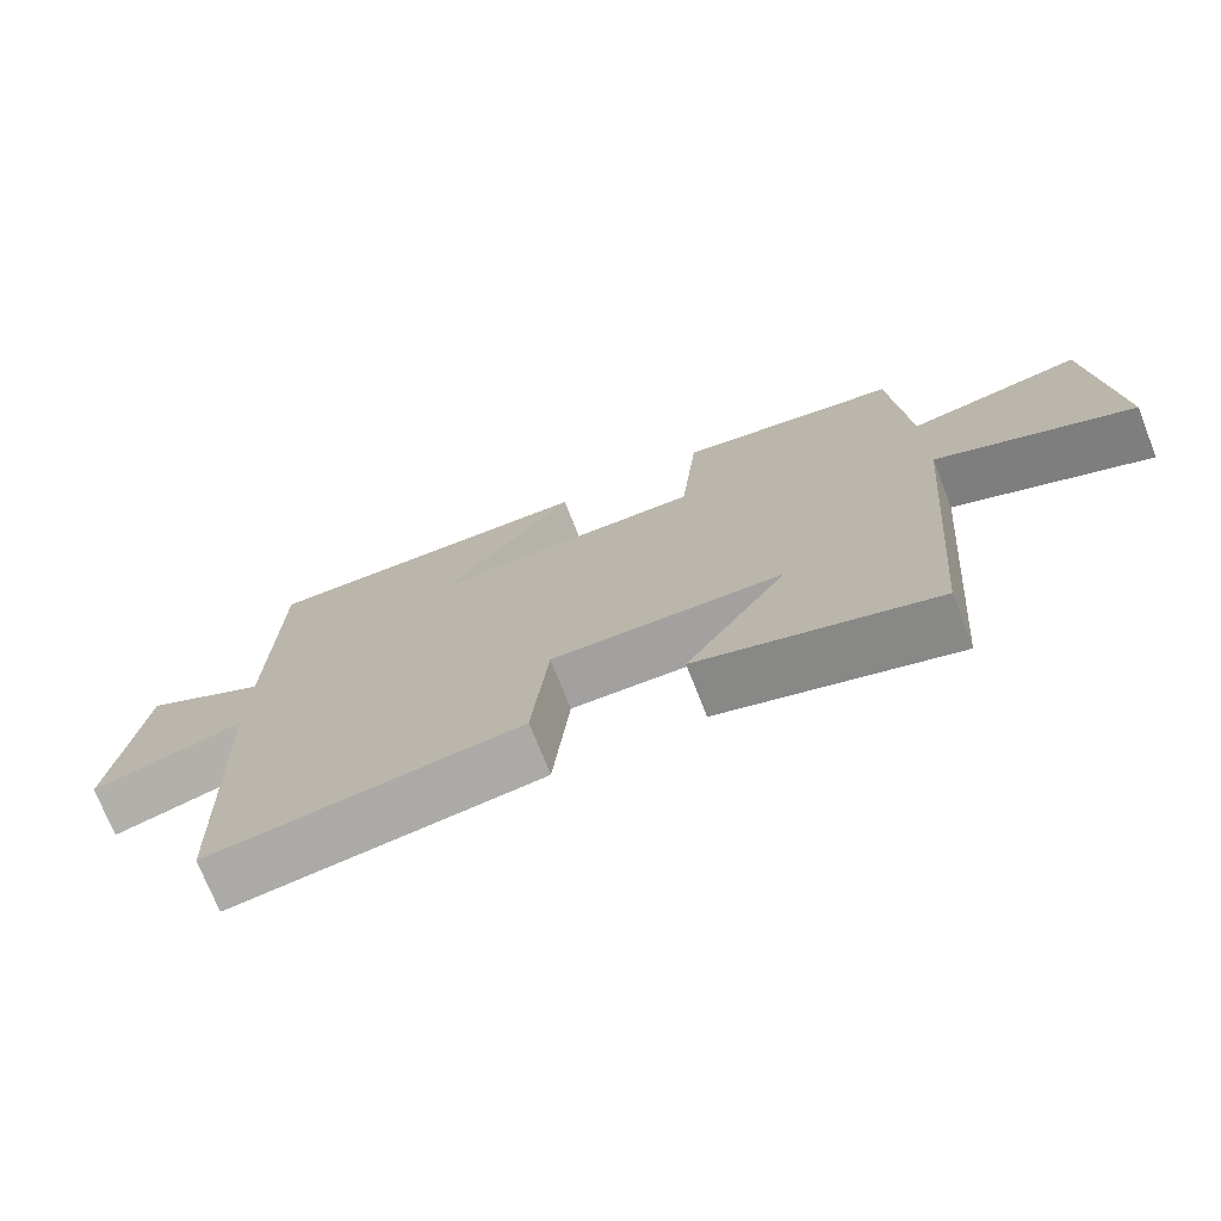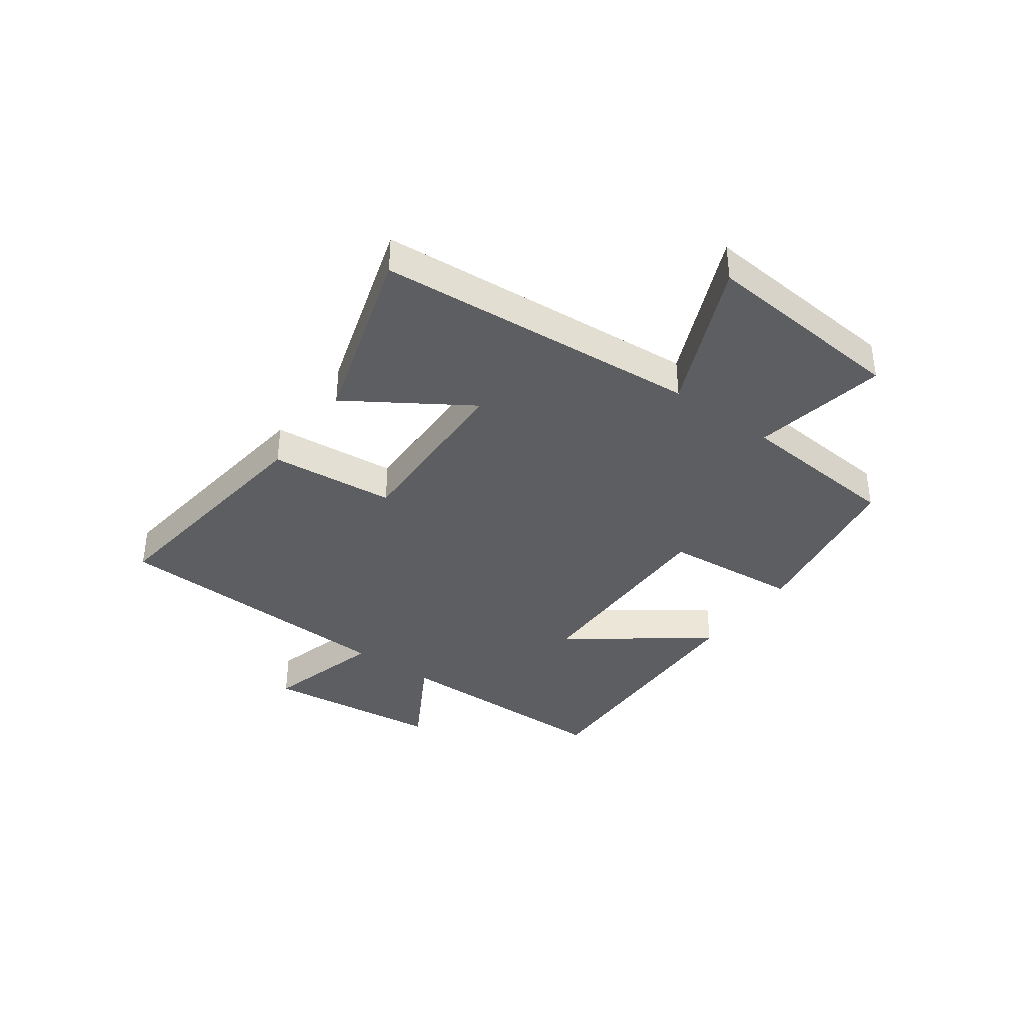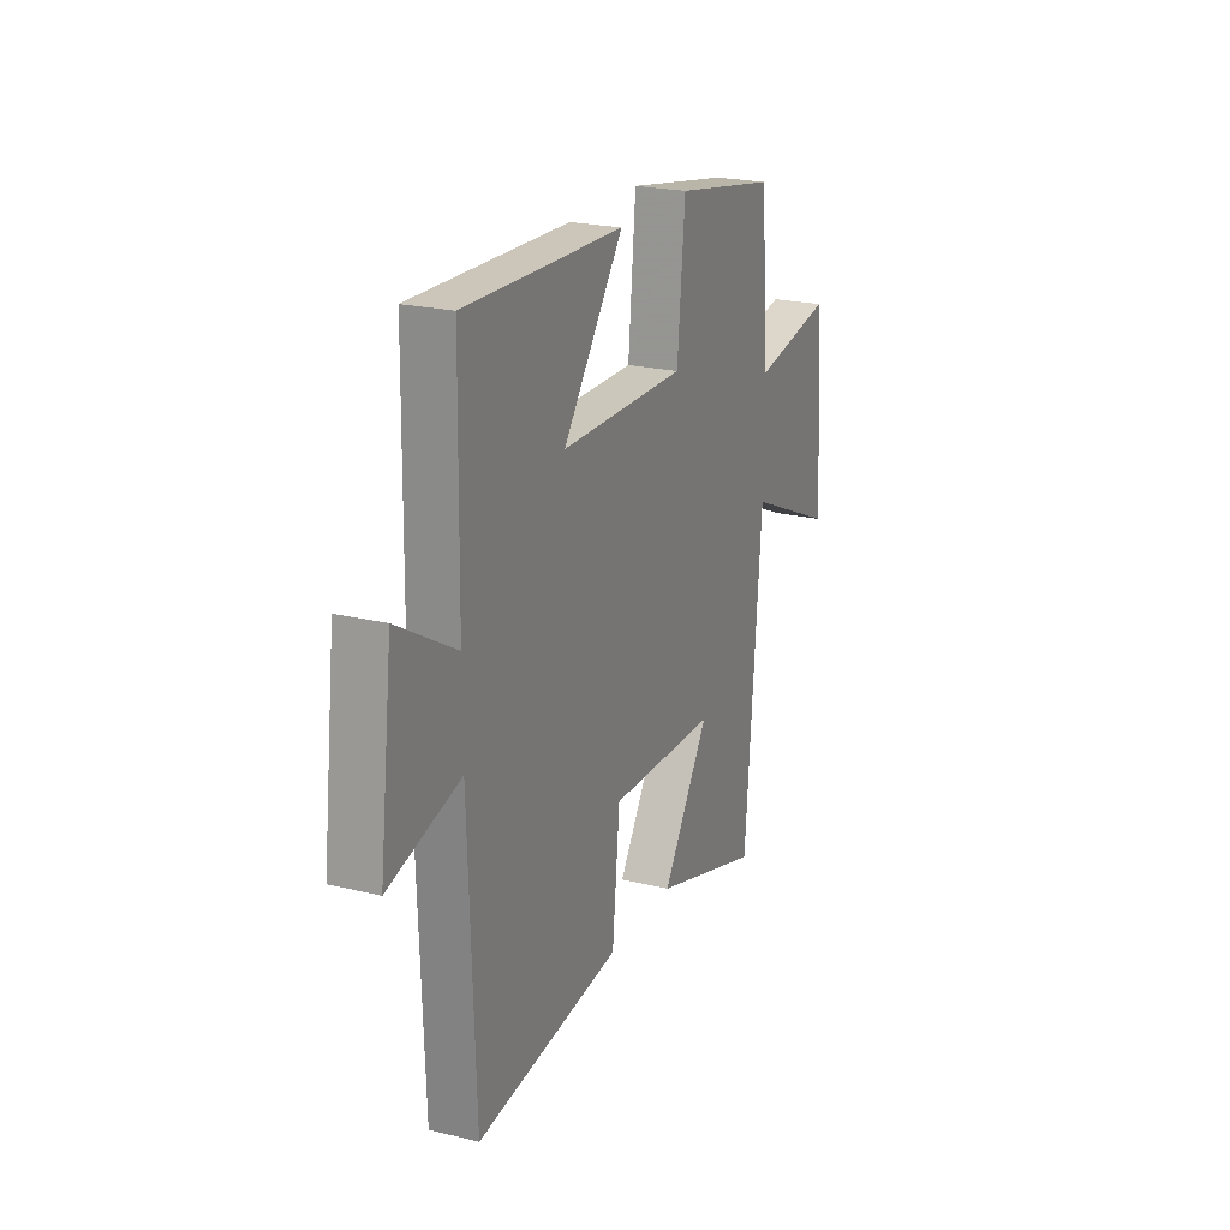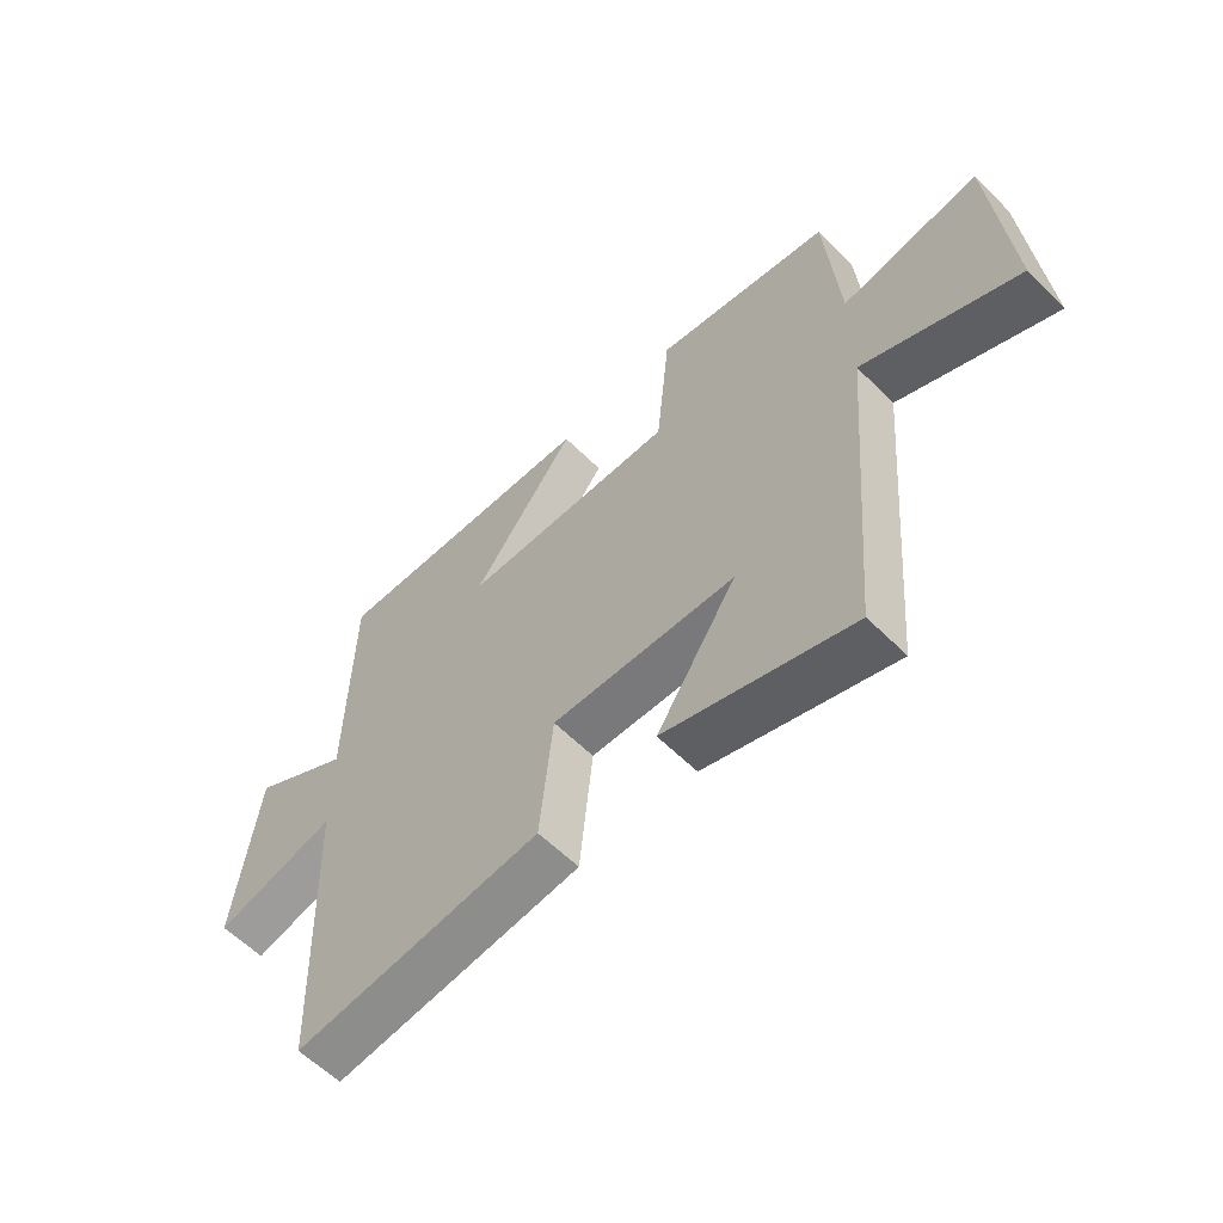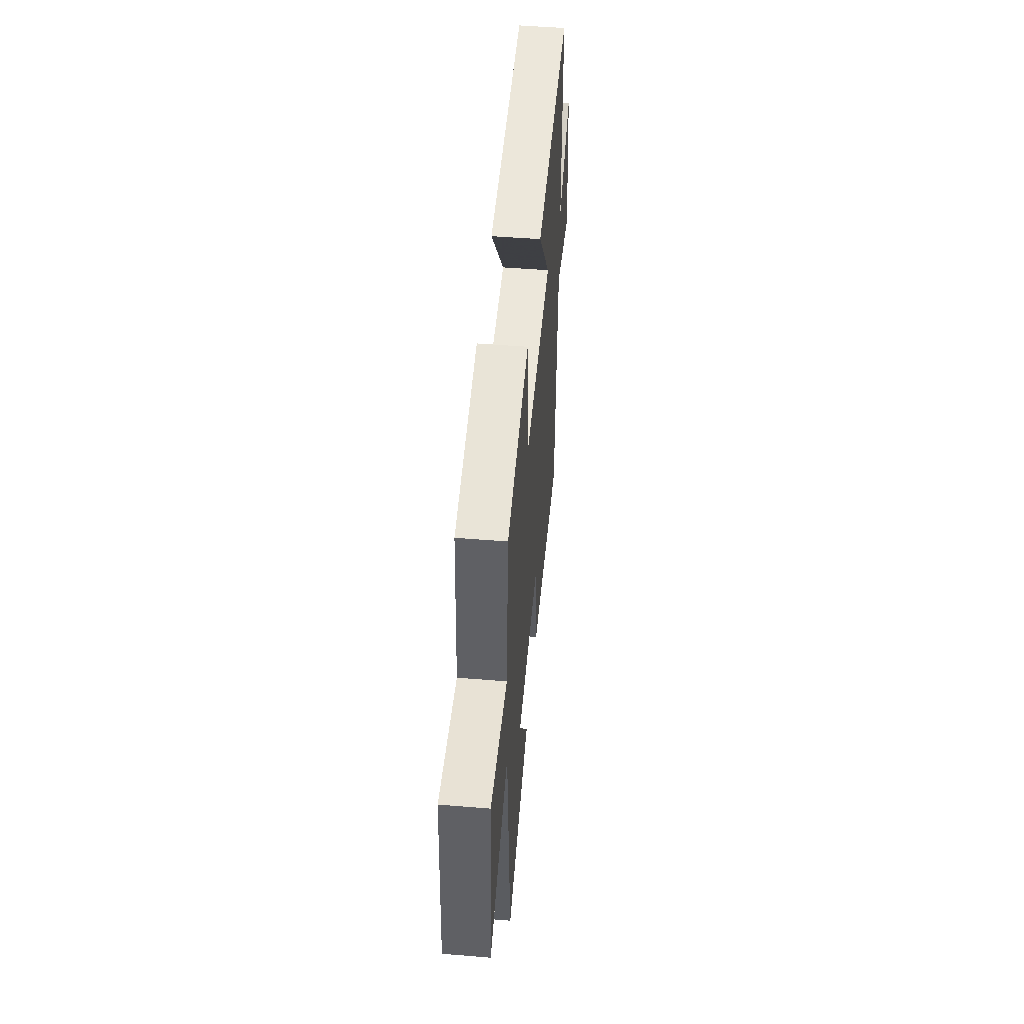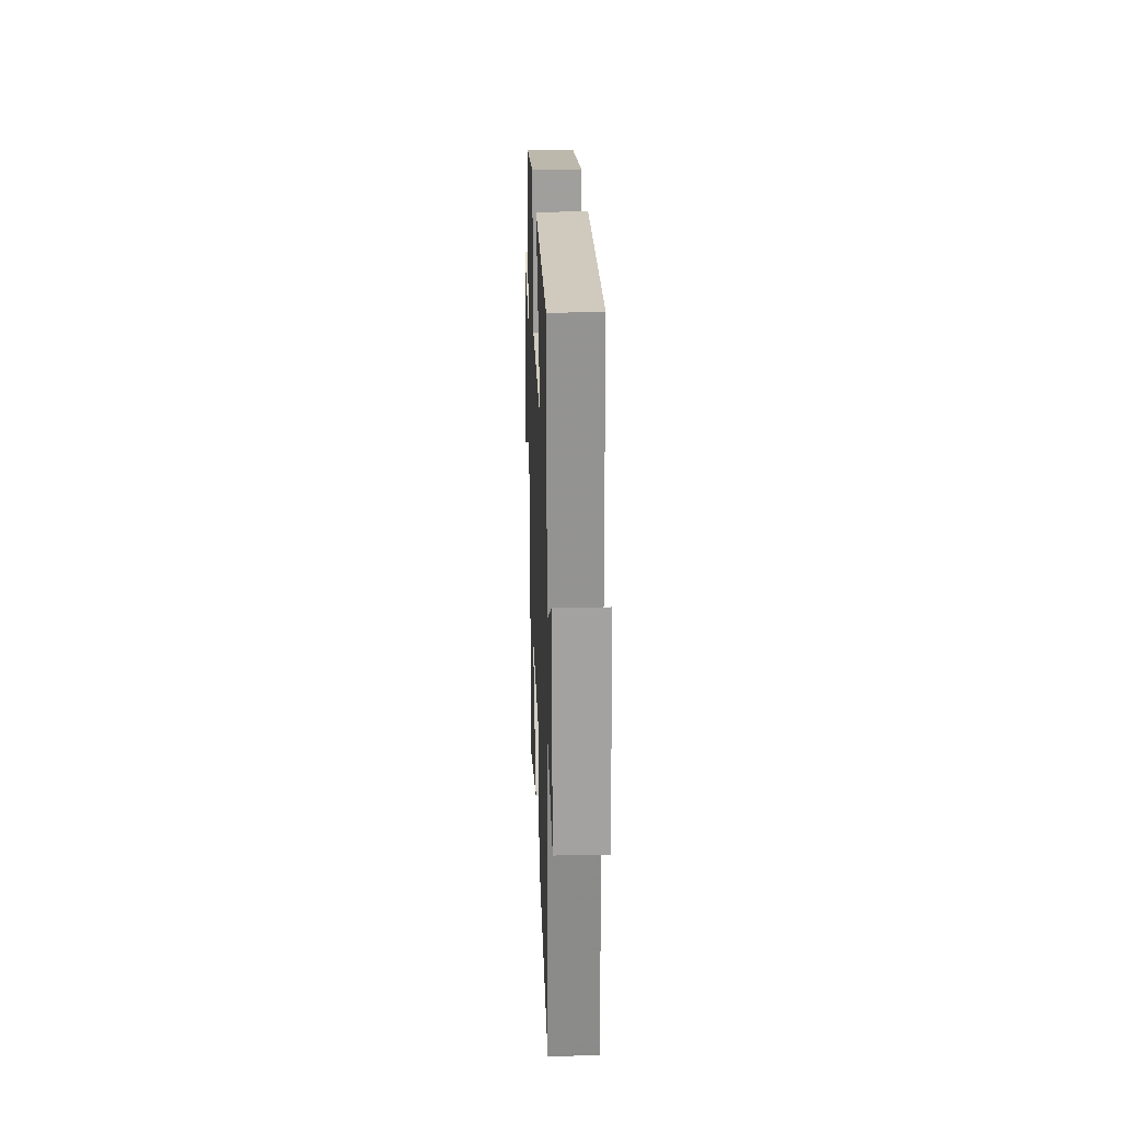
<metadata>
{"format":"obj","ext":"obj","renderer":"f3d","projection":"perspective","resolution":1024,"background":"white","views":[{"elev":-73.2,"azim":-158.5,"up":"+Z"},{"elev":-38.0,"azim":-126.3,"up":"+Y"},{"elev":22.2,"azim":113.1,"up":"+Z"},{"elev":-59.3,"azim":-135.5,"up":"+Z"},{"elev":50.7,"azim":-84.9,"up":"+Z"},{"elev":24.5,"azim":88.0,"up":"+Z"}]}
</metadata>
<code>
v 0.482 0.07 -0.55
v 0.062 0.07 -0.5
v 0.04 0.07 -0.282
v -0.272 0.07 -0.292
v -0.136 0.07 -0.5
v -0.453 0.07 -0.6
v -0.5 0.07 -0.035
v -0.762 0.07 -0.15
v -0.734 0.07 0.206
v -0.5 0.07 0.163
v -0.478 0.07 0.448
v -0.178 0.07 0.5
v -0.155 0.07 0.263
v 0.209 0.07 0.267
v 0.034 0.07 0.5
v 0.493 0.07 0.513
v 0.5 0.07 0.116
v 0.669 0.07 0.214
v 0.707 0.07 -0.096
v 0.5 0.07 -0.04
v 0.482 0 -0.55
v 0.062 0 -0.5
v 0.04 0 -0.282
v -0.272 0 -0.292
v -0.136 0 -0.5
v -0.453 0 -0.6
v -0.5 0 -0.035
v -0.762 0 -0.15
v -0.734 0 0.206
v -0.5 0 0.163
v -0.478 0 0.448
v -0.178 0 0.5
v -0.155 0 0.263
v 0.209 0 0.267
v 0.034 0 0.5
v 0.493 0 0.513
v 0.5 0 0.116
v 0.669 0 0.214
v 0.707 0 -0.096
v 0.5 0 -0.04
f 17 18 19 20
f 14 15 16 17
f 13 14 17 20
f 10 11 12 13
f 10 13 20 1
f 7 8 9 10
f 4 5 6 7
f 3 4 7 10
f 1 2 3
f 1 3 10
f 40 39 38 37
f 37 36 35 34
f 40 37 34 33
f 33 32 31 30
f 21 40 33 30
f 30 29 28 27
f 27 26 25 24
f 30 27 24 23
f 23 22 21
f 30 23 21
f 1 21 22 2
f 2 22 23 3
f 3 23 24 4
f 4 24 25 5
f 5 25 26 6
f 6 26 27 7
f 7 27 28 8
f 8 28 29 9
f 9 29 30 10
f 10 30 31 11
f 11 31 32 12
f 12 32 33 13
f 13 33 34 14
f 14 34 35 15
f 15 35 36 16
f 16 36 37 17
f 17 37 38 18
f 18 38 39 19
f 19 39 40 20
f 20 40 21 1

</code>
